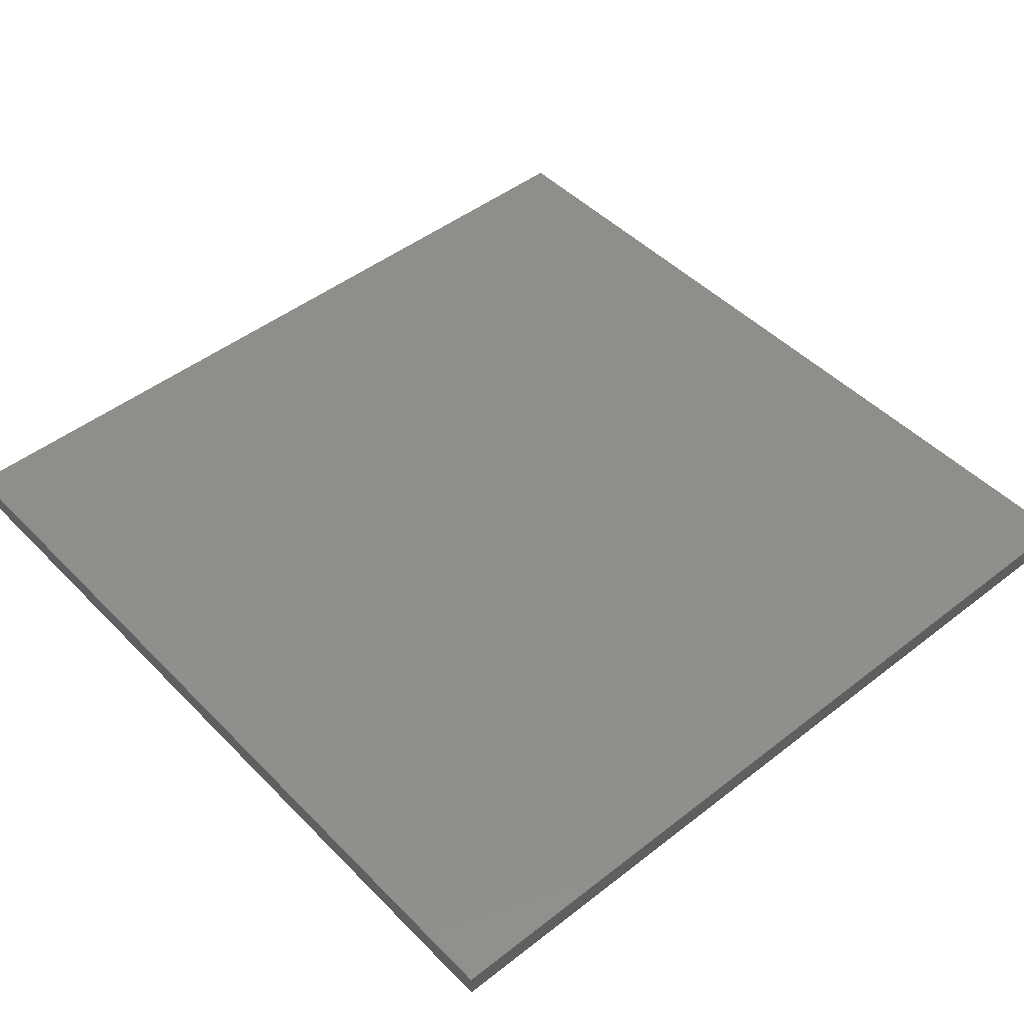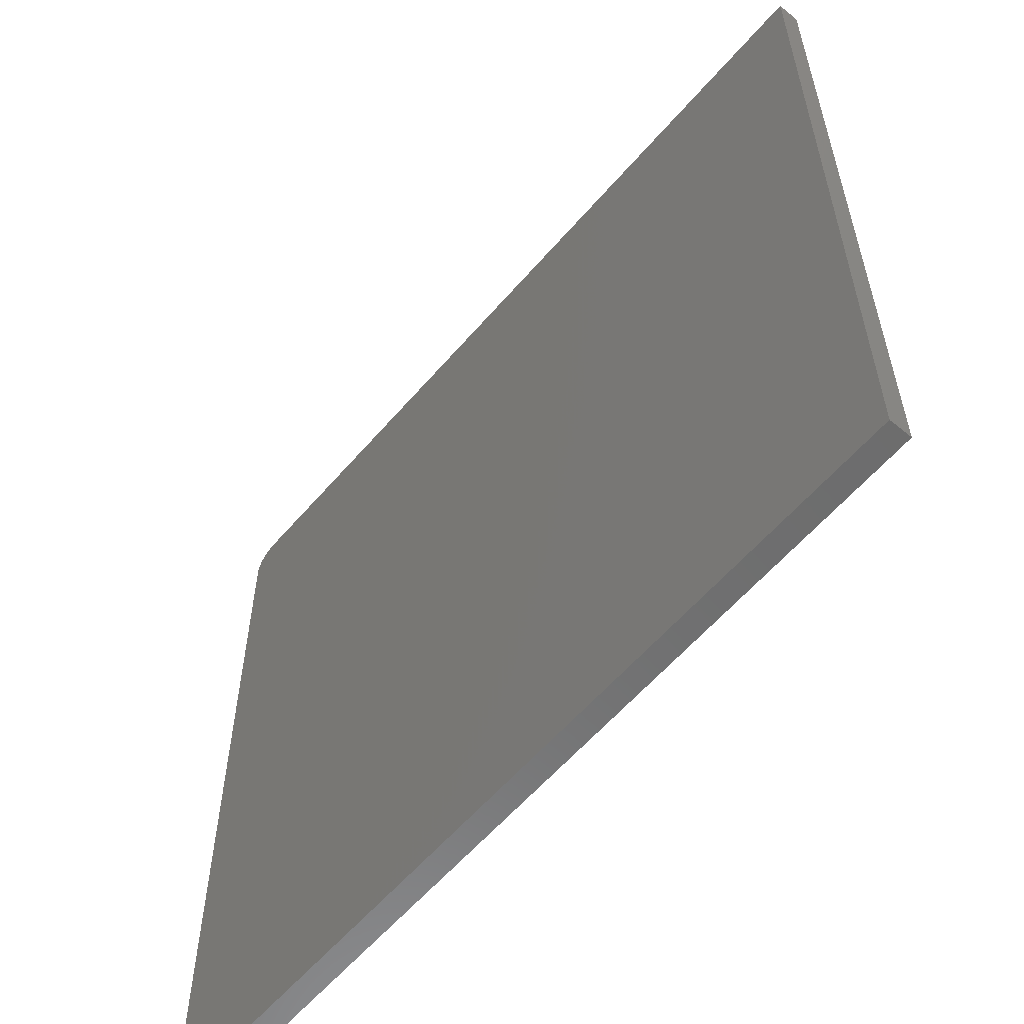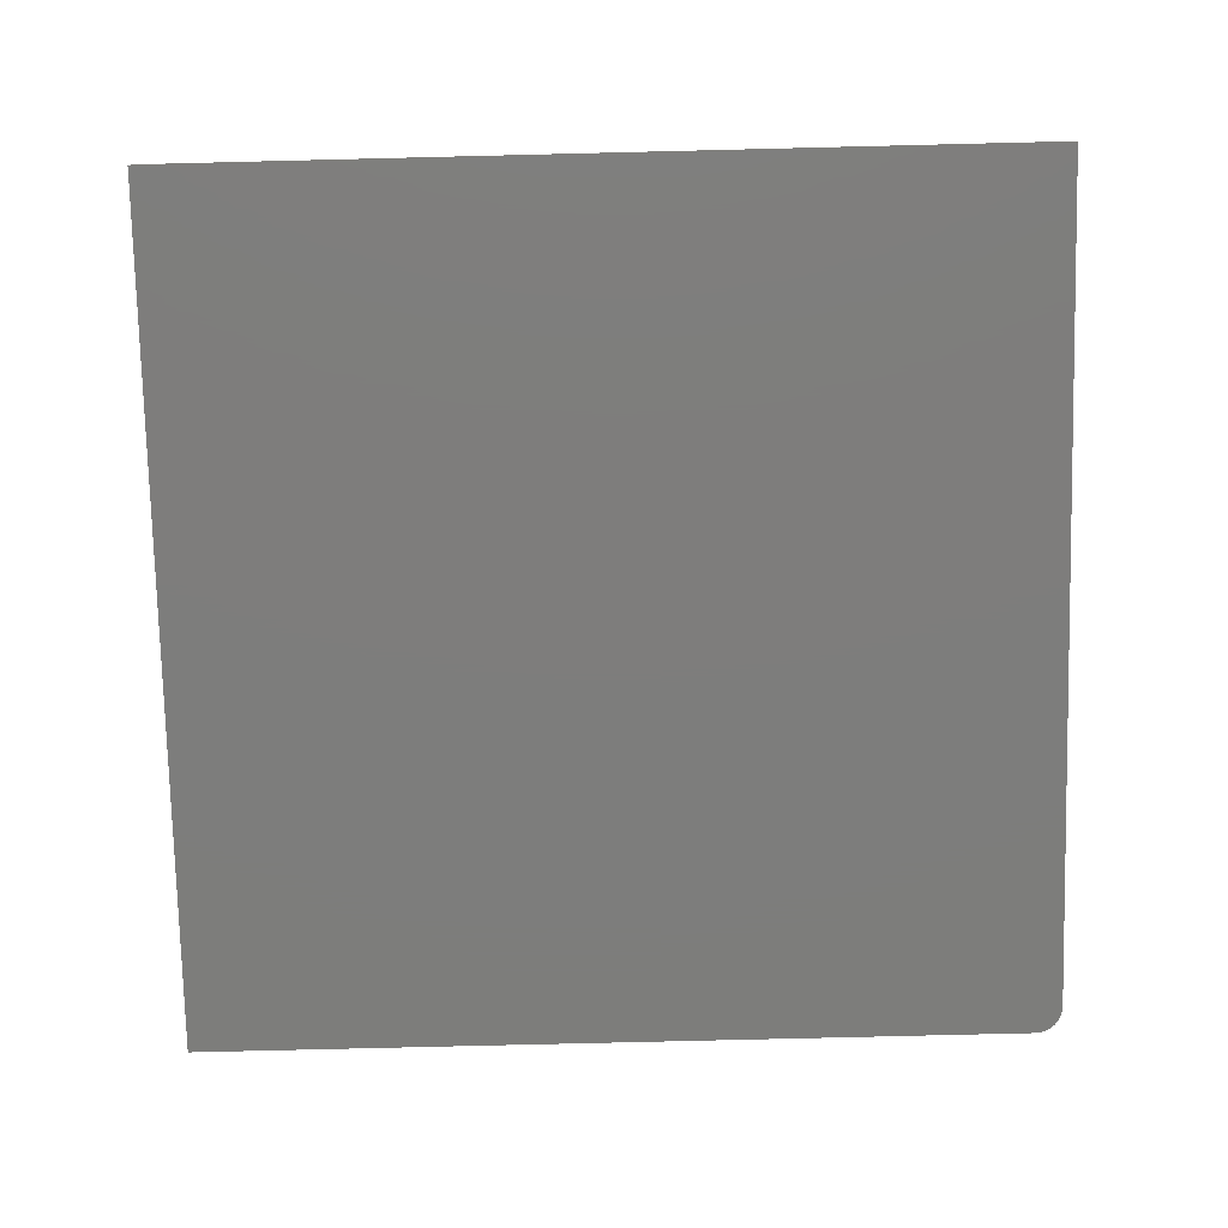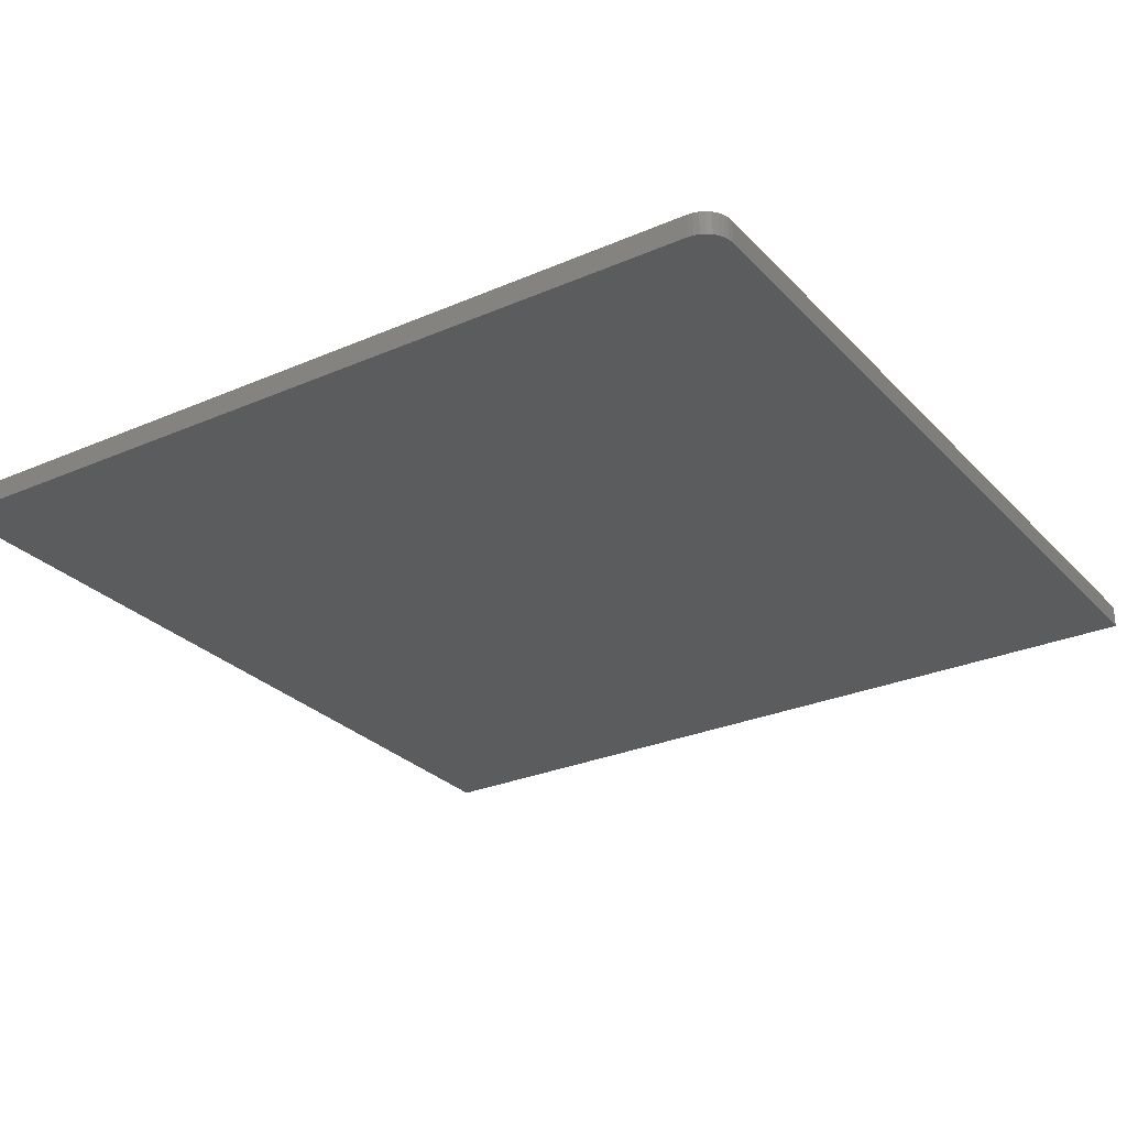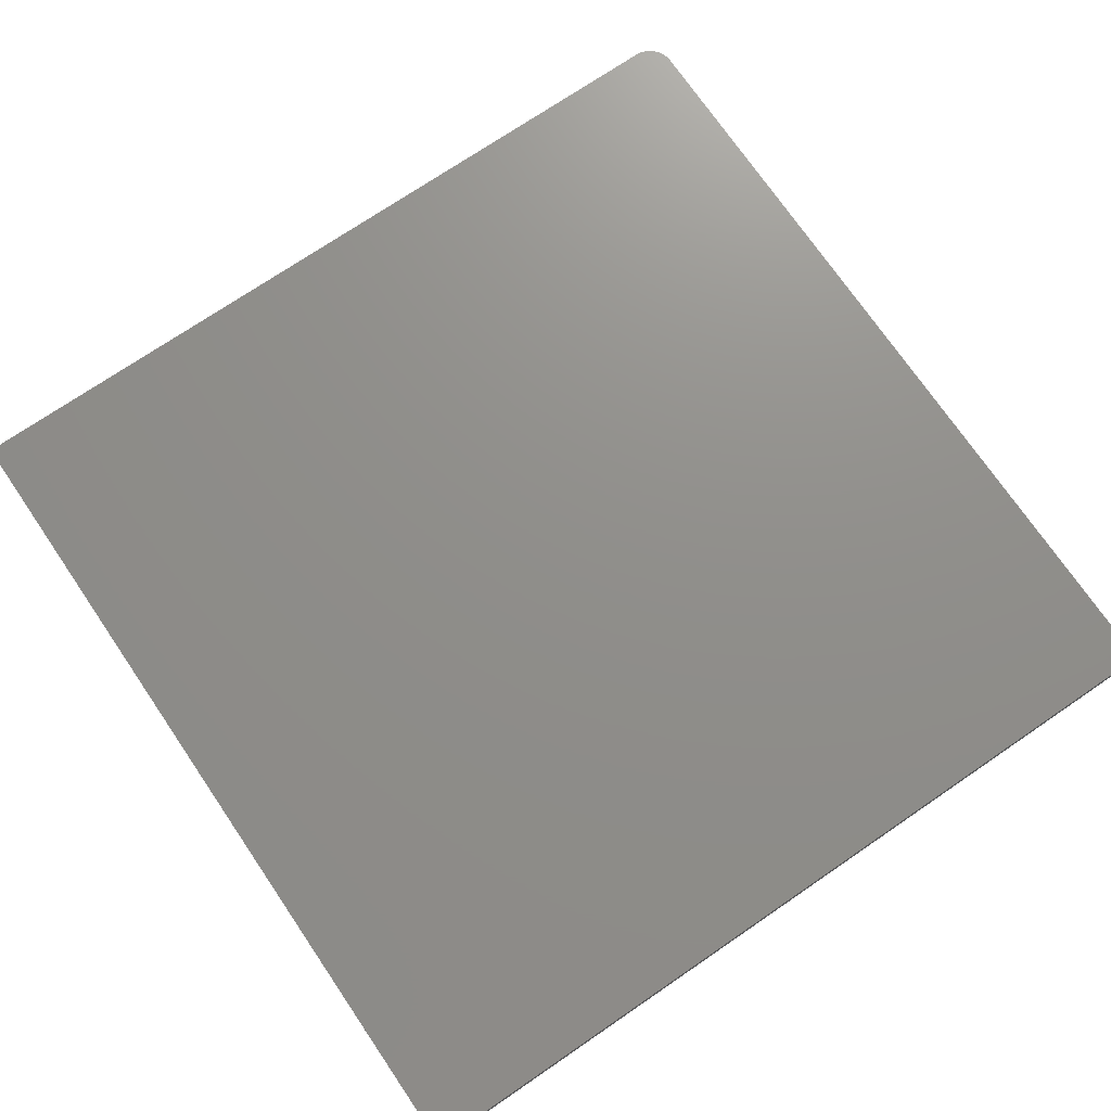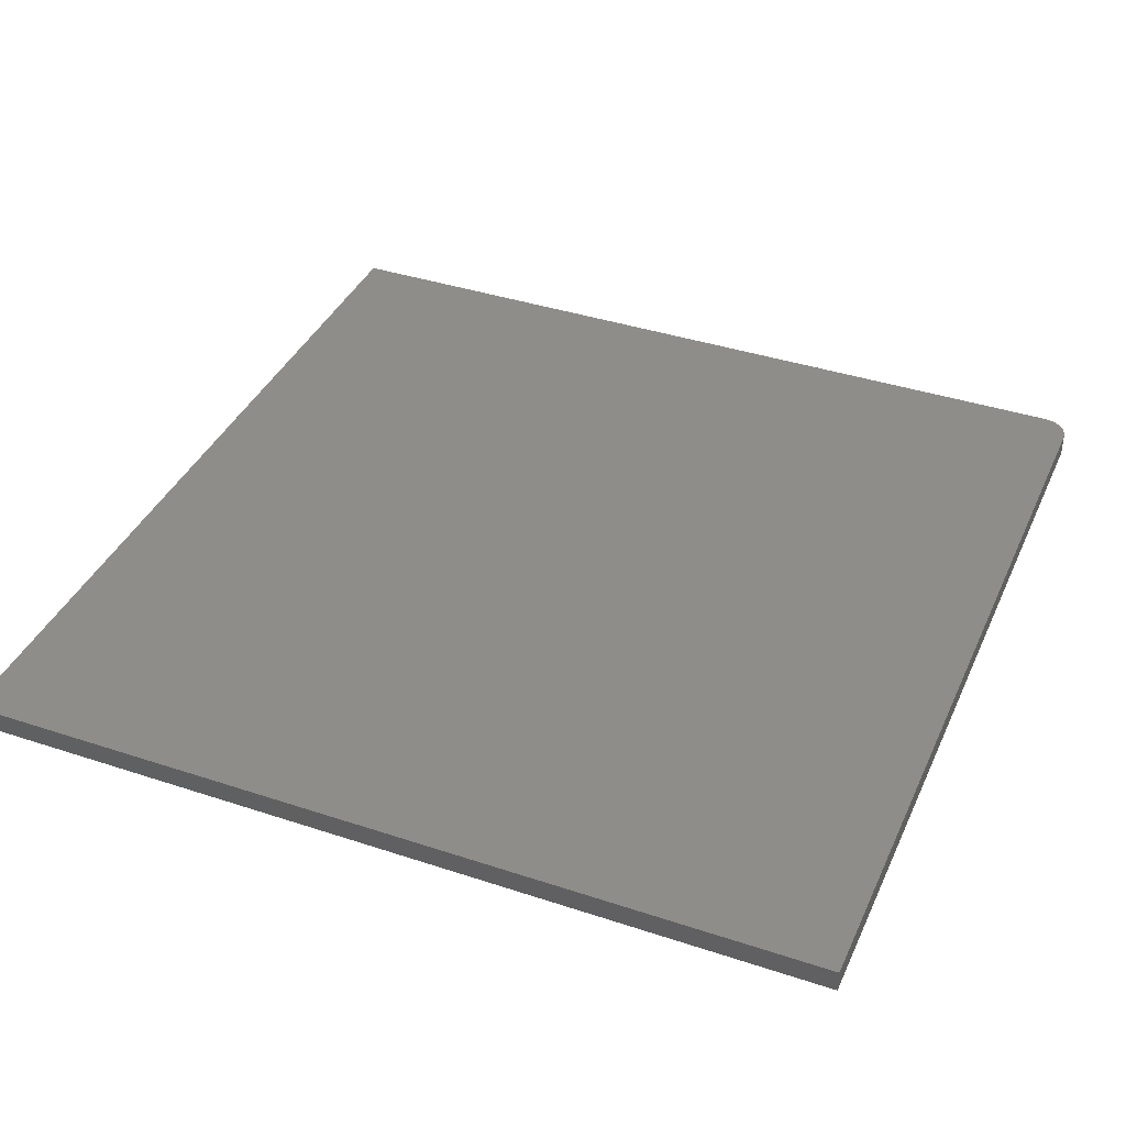
<metadata>
{"format":"stl","ext":"stl","renderer":"f3d","projection":"perspective","resolution":1024,"background":"white","views":[{"elev":47.1,"azim":-131.4,"up":"+Z"},{"elev":-59.0,"azim":-130.3,"up":"+Y"},{"elev":-76.9,"azim":1.4,"up":"+Z"},{"elev":-28.0,"azim":123.4,"up":"+Z"},{"elev":73.1,"azim":-34.3,"up":"+Z"},{"elev":38.8,"azim":22.6,"up":"+Z"}]}
</metadata>
<code>
# stl→obj: 24 verts, 44 faces
v 0.7031 0.75 0.03906
v 0.7211 0.7464 0.03906
v 0.7123 0.7491 0.03906
v -0.75 0.75 0.03906
v -0.75 -0.75 0.03906
v 0.75 -0.75 0.03906
v 0.75 0.7031 0.03906
v 0.7491 0.7123 0.03906
v 0.7464 0.7211 0.03906
v 0.7421 0.7292 0.03906
v 0.7363 0.7363 0.03906
v 0.7292 0.7421 0.03906
v 0.7123 0.7491 0
v 0.7211 0.7464 0
v 0.7031 0.75 0
v -0.75 0.75 0
v 0.7292 0.7421 0
v 0.7363 0.7363 0
v 0.7421 0.7292 0
v 0.7464 0.7211 0
v 0.7491 0.7123 0
v 0.75 0.7031 0
v 0.75 -0.75 0
v -0.75 -0.75 0
f 1 2 3
f 4 5 6
f 4 6 7
f 4 7 8
f 4 8 9
f 4 9 10
f 4 10 11
f 4 11 12
f 4 12 2
f 4 2 1
f 13 14 15
f 16 15 14
f 16 14 17
f 16 17 18
f 16 18 19
f 16 19 20
f 16 20 21
f 16 21 22
f 16 22 23
f 16 23 24
f 1 15 4
f 4 15 16
f 6 23 7
f 7 23 22
f 15 1 13
f 13 1 3
f 13 3 14
f 14 3 2
f 14 2 17
f 17 2 12
f 17 12 18
f 18 12 11
f 18 11 19
f 19 11 10
f 19 10 20
f 20 10 9
f 20 9 21
f 21 9 8
f 21 8 22
f 22 8 7
f 4 16 5
f 5 16 24
f 5 24 6
f 6 24 23

</code>
